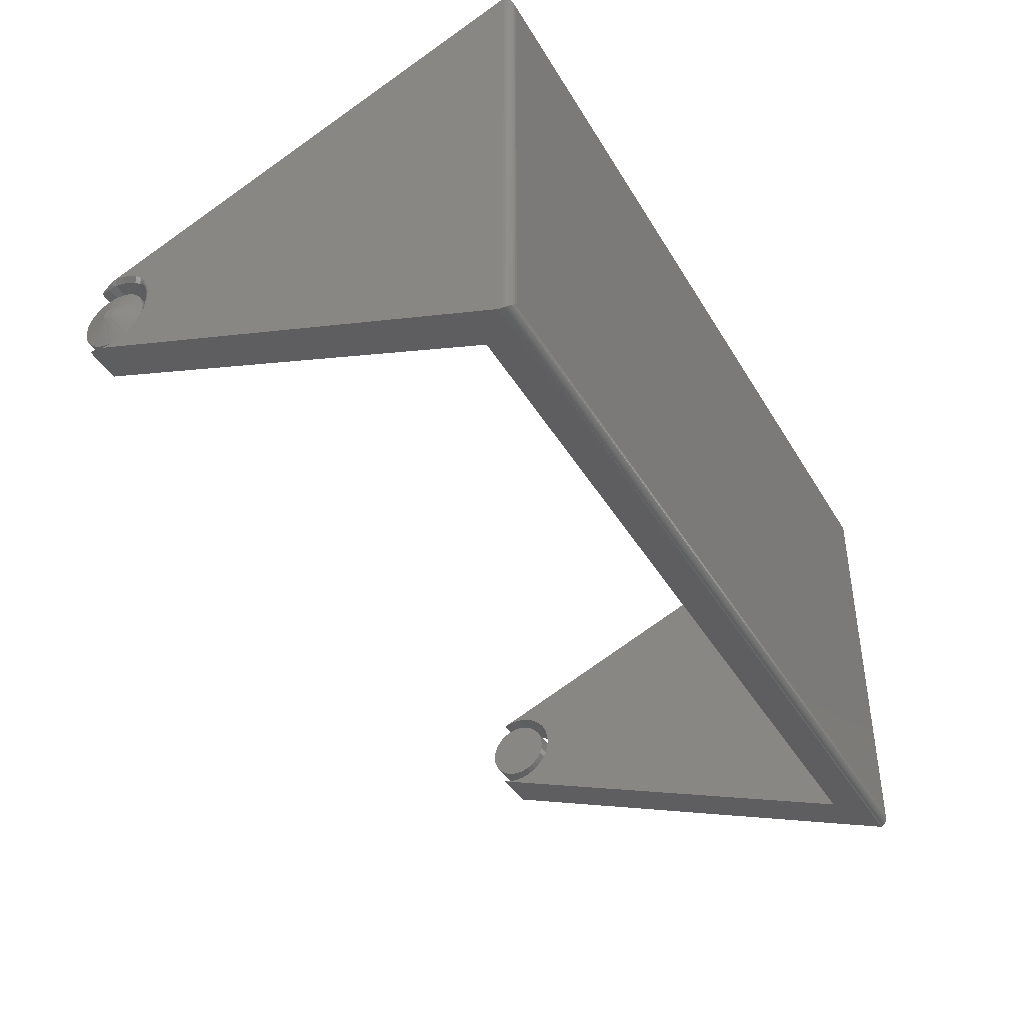
<metadata>
{"format":"stl","ext":"stl","renderer":"f3d","projection":"perspective","resolution":1024,"background":"white","views":[{"elev":-41.5,"azim":118.3,"up":"+Y"}]}
</metadata>
<code>
# stl→obj: 379 verts, 746 faces
v -0.6719 -0.3446 -0.6719
v 0.6797 -0.3446 -0.6719
v -0.6719 0.3503 -0.6719
v 0.6797 0.3503 -0.6719
v 0.6797 -0.07072 0.03125
v 0.6797 -0.07461 0.01728
v 0.6797 -0.07573 0.002815
v 0.6797 -0.07404 -0.01159
v 0.6797 -0.06961 -0.0254
v 0.6797 -0.0626 -0.0381
v 0.6797 -0.05328 -0.04921
v 0.6797 -0.04199 -0.05831
v 0.6797 -0.02915 -0.06507
v 0.6797 -0.01526 -0.06923
v 0.6797 -0.0008224 -0.07064
v 0.6797 0.01361 -0.06923
v 0.6797 0.02751 -0.06507
v 0.6797 0.04034 -0.05831
v 0.6797 0.05163 -0.04921
v 0.6797 0.06096 -0.0381
v 0.6797 0.06797 -0.0254
v 0.6797 0.0724 -0.01159
v 0.6797 0.07408 0.002815
v 0.6797 0.07296 0.01728
v 0.6797 0.06908 0.03125
v 0.6797 -0.05829 0.01097
v 0.6797 -0.05829 -0.01097
v 0.6797 -0.05937 1.952e-17
v 0.6797 -0.05509 -0.02153
v 0.6797 -0.05509 0.02153
v 0.6797 -0.0499 -0.03125
v 0.6797 -0.0499 0.03125
v 0.6797 -0.0429 -0.03977
v 0.6797 -0.0429 0.03977
v 0.6797 -0.03438 -0.04677
v 0.6797 -0.03438 0.04677
v 0.6797 -0.02465 -0.05197
v 0.6797 -0.02465 0.05197
v 0.6797 0.02813 0.04677
v 0.6797 0.02813 -0.04677
v 0.6797 0.0184 0.05197
v 0.6797 0.03665 -0.03977
v 0.6797 0.03665 0.03977
v 0.6797 0.04365 -0.03125
v 0.6797 0.04365 0.03125
v 0.6797 0.04884 -0.02153
v 0.6797 0.04884 0.02153
v 0.6797 0.05204 -0.01097
v 0.6797 0.05204 0.01097
v 0.6797 0.05312 -2.181e-17
v 0.6797 0.0184 -0.05197
v 0.6797 0.007849 -0.05517
v 0.6797 0.007849 0.05517
v 0.6797 -0.003125 -0.05625
v 0.6797 -0.003125 0.05625
v 0.6797 -0.0141 -0.05517
v 0.6797 -0.0141 0.05517
v -0.6719 0.06908 0.03125
v -0.6719 0.07296 0.01728
v -0.6719 0.07408 0.002815
v -0.6719 0.0724 -0.01159
v -0.6719 0.06797 -0.0254
v -0.6719 0.06096 -0.0381
v -0.6719 0.05163 -0.04921
v -0.6719 0.04034 -0.05831
v -0.6719 0.02751 -0.06507
v -0.6719 0.01361 -0.06923
v -0.6719 -0.0008224 -0.07064
v -0.6719 -0.01526 -0.06923
v -0.6719 -0.02915 -0.06507
v -0.6719 -0.04199 -0.05831
v -0.6719 -0.05328 -0.04921
v -0.6719 -0.0626 -0.0381
v -0.6719 -0.06961 -0.0254
v -0.6719 -0.07404 -0.01159
v -0.6719 -0.07573 0.002815
v -0.6719 -0.07461 0.01728
v -0.6719 -0.07072 0.03125
v -0.6719 -0.05829 -0.01097
v -0.6719 -0.05829 0.01097
v -0.6719 -0.05937 1.952e-17
v -0.6719 -0.05509 0.02153
v -0.6719 -0.05509 -0.02153
v -0.6719 -0.0499 0.03125
v -0.6719 -0.0499 -0.03125
v -0.6719 -0.0429 0.03977
v -0.6719 -0.0429 -0.03977
v -0.6719 -0.03438 0.04677
v -0.6719 -0.03438 -0.04677
v -0.6719 -0.02465 0.05197
v -0.6719 -0.02465 -0.05197
v -0.6719 0.02813 -0.04677
v -0.6719 0.02813 0.04677
v -0.6719 0.0184 -0.05197
v -0.6719 0.03665 0.03977
v -0.6719 0.03665 -0.03977
v -0.6719 0.04365 0.03125
v -0.6719 0.04365 -0.03125
v -0.6719 0.04884 0.02153
v -0.6719 0.04884 -0.02153
v -0.6719 0.05204 0.01097
v -0.6719 0.05204 -0.01097
v -0.6719 0.05312 -2.181e-17
v -0.6719 0.0184 0.05197
v -0.6719 0.007849 0.05517
v -0.6719 0.007849 -0.05517
v -0.6719 -0.003125 0.05625
v -0.6719 -0.003125 -0.05625
v -0.6719 -0.0141 0.05517
v -0.6719 -0.0141 -0.05517
v 0.7344 -0.05937 1.952e-17
v 0.7344 -0.05829 0.01097
v 0.7344 -0.05509 0.02153
v 0.7344 -0.0499 0.03125
v 0.7344 -0.0429 0.03977
v 0.7344 -0.03438 0.04677
v 0.7344 -0.02465 0.05197
v 0.7344 -0.0141 0.05517
v 0.7344 -0.003125 0.05625
v 0.7344 0.007849 0.05517
v 0.7344 0.0184 0.05197
v 0.7344 0.02813 0.04677
v 0.7344 0.03665 0.03977
v 0.7344 0.04365 0.03125
v 0.7344 0.04884 0.02153
v 0.7344 0.05204 0.01097
v 0.7344 0.05312 -3.559e-17
v -0.7344 -0.05937 1.952e-17
v -0.7344 -0.05829 0.01097
v -0.7344 -0.05509 0.02153
v -0.7344 -0.0499 0.03125
v -0.7344 -0.0429 0.03977
v -0.7344 -0.03438 0.04677
v -0.7344 -0.02465 0.05197
v -0.7344 -0.0141 0.05517
v -0.7344 -0.003125 0.05625
v -0.7344 0.007849 0.05517
v -0.7344 0.0184 0.05197
v -0.7344 0.02813 0.04677
v -0.7344 0.03665 0.03977
v -0.7344 0.04365 0.03125
v -0.7344 0.04884 0.02153
v -0.7344 0.05204 0.01097
v -0.7344 0.05312 -3.559e-17
v 0.7344 0.05204 -0.01097
v 0.7344 0.04884 -0.02153
v 0.7344 0.04365 -0.03125
v 0.7344 0.03665 -0.03977
v 0.7344 0.02813 -0.04677
v 0.7344 0.0184 -0.05197
v 0.7344 0.007849 -0.05517
v 0.7344 -0.003125 -0.05625
v 0.7344 -0.0141 -0.05517
v 0.7344 -0.02465 -0.05197
v 0.7344 -0.03438 -0.04677
v 0.7344 -0.0429 -0.03977
v 0.7344 -0.0499 -0.03125
v 0.7344 -0.05509 -0.02153
v 0.7344 -0.05829 -0.01097
v -0.7344 0.05204 -0.01097
v -0.7344 0.04884 -0.02153
v -0.7344 0.04365 -0.03125
v -0.7344 0.03665 -0.03977
v -0.7344 0.02813 -0.04677
v -0.7344 0.0184 -0.05197
v -0.7344 0.007849 -0.05517
v -0.7344 -0.003125 -0.05625
v -0.7344 -0.0141 -0.05517
v -0.7344 -0.02465 -0.05197
v -0.7344 -0.03438 -0.04677
v -0.7344 -0.0429 -0.03977
v -0.7344 -0.0499 -0.03125
v -0.7344 -0.05509 -0.02153
v -0.7344 -0.05829 -0.01097
v 0.7422 0.01361 -0.06923
v 0.7422 0.02751 -0.06507
v 0.7422 0.04034 -0.05831
v 0.7422 0.05163 -0.04921
v 0.7422 0.06096 -0.0381
v 0.7422 0.06797 -0.0254
v 0.7422 0.0724 -0.01159
v 0.7422 0.07408 0.002815
v 0.7422 0.07296 0.01728
v 0.7422 0.06908 0.03125
v 0.7422 -0.0008224 -0.07064
v 0.7422 -0.01526 -0.06923
v 0.7422 -0.02915 -0.06507
v 0.7422 -0.04199 -0.05831
v 0.7422 -0.05328 -0.04921
v 0.7422 -0.0626 -0.0381
v 0.7422 -0.06961 -0.0254
v 0.7422 -0.07404 -0.01159
v 0.7422 -0.07573 0.002815
v 0.7422 -0.07461 0.01728
v 0.7422 -0.07072 0.03125
v -0.75 -0.0008224 -0.07064
v -0.75 0.01361 -0.06923
v -0.75 0.02751 -0.06507
v -0.75 0.04034 -0.05831
v -0.75 0.05163 -0.04921
v -0.75 0.06096 -0.0381
v -0.75 0.06797 -0.0254
v -0.75 0.0724 -0.01159
v -0.75 0.07408 0.002815
v -0.75 0.07296 0.01728
v -0.75 0.06908 0.03125
v -0.75 -0.01526 -0.06923
v -0.75 -0.02915 -0.06507
v -0.75 -0.04199 -0.05831
v -0.75 -0.05328 -0.04921
v -0.75 -0.0626 -0.0381
v -0.75 -0.06961 -0.0254
v -0.75 -0.07404 -0.01159
v -0.75 -0.07573 0.002815
v -0.75 -0.07461 0.01728
v -0.75 -0.07072 0.03125
v 0.7436 0.07043 0.02788
v 0.7482 0.07644 0.01286
v 0.7496 0.07957 0.005027
v 0.75 0.08177 -0.0004874
v 0.75 0.373 -0.7286
v -0.75 0.373 -0.7286
v 0.75 -0.08337 -0.001227
v 0.7496 -0.08122 0.00431
v 0.748 -0.07788 0.01287
v 0.75 -0.3667 -0.7287
v -0.75 -0.3689 -0.7344
v 0.75 0.003504 0.006629
v 0.75 -0.01092 0.005208
v 0.75 0.00467 0.005208
v 0.75 -0.01179 0.003588
v 0.75 0.005536 0.003588
v 0.75 -0.01232 0.001829
v 0.75 0.00607 0.001829
v 0.75 0.00607 -0.001829
v 0.75 -0.01179 -0.003588
v 0.75 0.005536 -0.003588
v 0.75 -0.01092 -0.005208
v 0.75 0.00467 -0.005208
v 0.75 -0.009754 -0.006629
v 0.75 0.003504 -0.006629
v 0.75 -0.008333 -0.007795
v 0.75 -0.006713 -0.008661
v 0.75 -0.009754 0.006629
v 0.75 0.002083 0.007795
v 0.75 0.0004627 0.008661
v 0.75 -0.001296 0.009195
v 0.75 -0.003125 0.009375
v 0.75 -0.004954 0.009195
v 0.75 -0.006713 0.008661
v 0.75 -0.008333 0.007795
v 0.75 0.002083 -0.007795
v 0.75 -0.004954 -0.009195
v 0.75 -0.003125 -0.009375
v 0.75 -0.001296 -0.009195
v 0.75 0.0004627 -0.008661
v 0.75 0.00625 -7.091e-18
v 0.75 -0.0125 1.347e-10
v 0.75 -0.01232 -0.001829
v -0.75 0.00467 0.005208
v -0.75 -0.01092 0.005208
v -0.75 0.003504 0.006629
v -0.75 -0.01179 0.003588
v -0.75 0.005536 0.003588
v -0.75 -0.01232 0.001829
v -0.75 0.00607 0.001829
v -0.75 0.005536 -0.003588
v -0.75 -0.01179 -0.003588
v -0.75 0.00607 -0.001829
v -0.75 -0.01092 -0.005208
v -0.75 0.00467 -0.005208
v -0.75 -0.009754 -0.006629
v -0.75 0.003504 -0.006629
v -0.75 -0.008333 -0.007795
v -0.75 -0.006713 -0.008661
v -0.75 -0.009754 0.006629
v -0.75 -0.008333 0.007795
v -0.75 -0.006713 0.008661
v -0.75 -0.004954 0.009195
v -0.75 -0.003125 0.009375
v -0.75 -0.001296 0.009195
v -0.75 0.0004627 0.008661
v -0.75 0.002083 0.007795
v -0.75 0.002083 -0.007795
v -0.75 0.0004627 -0.008661
v -0.75 -0.001296 -0.009195
v -0.75 -0.003125 -0.009375
v -0.75 -0.004954 -0.009195
v -0.75 -0.01232 -0.001829
v -0.75 -0.0125 1.347e-10
v -0.75 0.00625 -7.091e-18
v 0.75 0.07941 -0.01589
v 0.75 0.07421 -0.03057
v 0.75 0.06635 -0.04402
v 0.75 0.0561 -0.05575
v 0.75 0.04384 -0.06536
v 0.75 0.02999 -0.0725
v 0.75 0.01505 -0.07691
v 0.75 -0.0004519 -0.07845
v 0.75 -0.01597 -0.07705
v 0.75 -0.03095 -0.07277
v 0.75 -0.04486 -0.06576
v 0.75 -0.05721 -0.05626
v 0.75 -0.06756 -0.04462
v 0.75 -0.07554 -0.03124
v 0.75 -0.08088 -0.0166
v 0.7498 -0.01647 -0.0754
v 0.7494 -0.01619 -0.07396
v 0.7487 -0.01593 -0.07264
v 0.7477 -0.0157 -0.07148
v 0.7465 -0.01551 -0.07052
v 0.7452 -0.01537 -0.06982
v 0.7437 -0.01529 -0.06938
v 0.7437 0.04042 -0.05844
v 0.7452 0.04067 -0.05881
v 0.7465 0.04107 -0.05941
v 0.7477 0.0416 -0.06023
v 0.7487 0.04225 -0.06121
v 0.7494 0.04299 -0.06234
v 0.7498 0.0438 -0.06357
v 0.7437 -0.0008224 -0.07079
v 0.7452 -0.0008224 -0.07123
v 0.7465 -0.0008224 -0.07195
v 0.7477 -0.0008224 -0.07292
v 0.7487 -0.0008224 -0.07411
v 0.7494 -0.0008224 -0.07546
v 0.7498 -0.0008224 -0.07692
v 0.7437 0.01364 -0.06938
v 0.7452 0.01373 -0.06982
v 0.7465 0.01387 -0.07052
v 0.7477 0.01405 -0.07148
v 0.7487 0.01428 -0.07264
v 0.7494 0.01454 -0.07396
v 0.7498 0.01483 -0.0754
v 0.7437 0.02757 -0.06521
v 0.7452 0.02773 -0.06562
v 0.7465 0.02801 -0.06629
v 0.7477 0.02837 -0.06719
v 0.7487 0.02882 -0.06829
v 0.7494 0.02933 -0.06954
v 0.7498 0.02989 -0.07089
v -0.7344 -0.3521 -0.75
v -0.7344 0.3585 -0.75
v 0.7344 -0.3521 -0.75
v 0.7344 0.3585 -0.75
v -0.738 0.3621 -0.7496
v 0.7371 0.3613 -0.7498
v -0.7484 0.3726 -0.7412
v 0.7477 0.3719 -0.7425
v -0.7472 0.3713 -0.7434
v 0.7463 0.3705 -0.7444
v -0.7455 0.3697 -0.7453
v 0.7447 0.3688 -0.7461
v -0.7436 0.3678 -0.7469
v 0.7417 0.3658 -0.7482
v -0.7415 0.3656 -0.7483
v 0.7394 0.3636 -0.7492
v -0.7499 0.374 -0.7364
v 0.75 0.3741 -0.7356
v -0.7494 0.3735 -0.7388
v 0.7496 0.3737 -0.738
v 0.7488 0.3729 -0.7403
v -0.7371 -0.3549 -0.7498
v -0.7498 -0.3676 -0.7368
v -0.7483 -0.3661 -0.7414
v -0.7471 -0.3648 -0.7435
v -0.7455 -0.3633 -0.7453
v -0.7437 -0.3615 -0.7469
v -0.7417 -0.3595 -0.7482
v -0.7394 -0.3572 -0.7492
v -0.7492 -0.367 -0.7392
v 0.738 -0.3558 -0.7496
v 0.7499 -0.3676 -0.7364
v 0.7415 -0.3593 -0.7483
v 0.7436 -0.3614 -0.7469
v 0.7455 -0.3633 -0.7453
v 0.7472 -0.3649 -0.7434
v 0.7484 -0.3662 -0.7412
v 0.7494 -0.3671 -0.7388
f 1 2 3
f 3 2 4
f 2 5 6
f 2 6 7
f 2 7 8
f 2 8 9
f 2 9 10
f 2 10 11
f 2 11 12
f 2 12 13
f 2 13 14
f 2 14 4
f 4 14 15
f 4 15 16
f 4 16 17
f 4 17 18
f 4 18 19
f 4 19 20
f 4 20 21
f 4 21 22
f 4 22 23
f 4 23 24
f 4 24 25
f 26 27 28
f 29 27 26
f 30 29 26
f 31 29 30
f 32 31 30
f 33 31 32
f 34 33 32
f 35 33 34
f 36 35 34
f 37 35 36
f 38 37 36
f 39 40 41
f 42 40 39
f 43 42 39
f 44 42 43
f 45 44 43
f 46 44 45
f 47 46 45
f 48 46 47
f 49 48 47
f 48 49 50
f 40 51 41
f 41 51 52
f 41 52 53
f 53 52 54
f 53 54 55
f 55 54 56
f 55 56 57
f 57 56 37
f 57 37 38
f 3 58 59
f 3 59 60
f 3 60 61
f 3 61 62
f 3 62 63
f 3 63 64
f 3 64 65
f 3 65 66
f 3 66 67
f 3 67 68
f 3 68 69
f 1 3 69
f 1 69 70
f 1 70 71
f 1 71 72
f 1 72 73
f 1 73 74
f 1 74 75
f 1 75 76
f 1 76 77
f 1 77 78
f 79 80 81
f 82 80 79
f 83 82 79
f 84 82 83
f 85 84 83
f 86 84 85
f 87 86 85
f 88 86 87
f 89 88 87
f 90 88 89
f 91 90 89
f 92 93 94
f 95 93 92
f 96 95 92
f 97 95 96
f 98 97 96
f 99 97 98
f 100 99 98
f 101 99 100
f 102 101 100
f 101 102 103
f 93 104 94
f 94 104 105
f 94 105 106
f 106 105 107
f 106 107 108
f 108 107 109
f 108 109 110
f 110 109 90
f 110 90 91
f 28 111 26
f 26 111 112
f 26 112 30
f 30 112 113
f 30 113 32
f 32 113 114
f 32 114 34
f 34 114 115
f 34 115 36
f 36 115 116
f 36 116 38
f 38 116 117
f 38 117 57
f 57 117 118
f 57 118 55
f 55 118 119
f 55 119 53
f 53 119 120
f 53 120 41
f 41 120 121
f 41 121 39
f 39 121 122
f 39 122 43
f 43 122 123
f 43 123 45
f 45 123 124
f 45 124 47
f 47 124 125
f 47 125 49
f 49 125 126
f 49 126 50
f 50 126 127
f 128 81 129
f 129 81 80
f 129 80 130
f 130 80 82
f 130 82 131
f 131 82 84
f 131 84 132
f 132 84 86
f 132 86 133
f 133 86 88
f 133 88 134
f 134 88 90
f 134 90 135
f 135 90 109
f 135 109 136
f 136 109 107
f 136 107 137
f 137 107 105
f 137 105 138
f 138 105 104
f 138 104 139
f 139 104 93
f 139 93 140
f 140 93 95
f 140 95 141
f 141 95 97
f 141 97 142
f 142 97 99
f 142 99 143
f 143 99 101
f 143 101 144
f 144 101 103
f 50 127 48
f 48 127 145
f 48 145 46
f 46 145 146
f 46 146 44
f 44 146 147
f 44 147 42
f 42 147 148
f 42 148 40
f 40 148 149
f 40 149 51
f 51 149 150
f 51 150 52
f 52 150 151
f 52 151 54
f 54 151 152
f 54 152 56
f 56 152 153
f 56 153 37
f 37 153 154
f 37 154 35
f 35 154 155
f 35 155 33
f 33 155 156
f 33 156 31
f 31 156 157
f 31 157 29
f 29 157 158
f 29 158 27
f 27 158 159
f 27 159 28
f 28 159 111
f 144 103 160
f 160 103 102
f 160 102 161
f 161 102 100
f 161 100 162
f 162 100 98
f 162 98 163
f 163 98 96
f 163 96 164
f 164 96 92
f 164 92 165
f 165 92 94
f 165 94 166
f 166 94 106
f 166 106 167
f 167 106 108
f 167 108 168
f 168 108 110
f 168 110 169
f 169 110 91
f 169 91 170
f 170 91 89
f 170 89 171
f 171 89 87
f 171 87 172
f 172 87 85
f 172 85 173
f 173 85 83
f 173 83 174
f 174 83 79
f 174 79 128
f 128 79 81
f 15 175 16
f 16 175 176
f 16 176 17
f 17 176 177
f 17 177 18
f 18 177 178
f 18 178 19
f 19 178 179
f 19 179 20
f 20 179 180
f 20 180 21
f 21 180 181
f 21 181 22
f 22 181 182
f 22 182 23
f 23 182 183
f 23 183 24
f 24 183 184
f 24 184 25
f 175 15 185
f 185 15 14
f 185 14 186
f 186 14 13
f 186 13 187
f 187 13 12
f 187 12 188
f 188 12 11
f 188 11 189
f 189 11 10
f 189 10 190
f 190 10 9
f 190 9 191
f 191 9 8
f 191 8 192
f 192 8 7
f 192 7 193
f 193 7 6
f 193 6 194
f 194 6 5
f 194 5 195
f 196 67 197
f 197 67 66
f 197 66 198
f 198 66 65
f 198 65 199
f 199 65 64
f 199 64 200
f 200 64 63
f 200 63 201
f 201 63 62
f 201 62 202
f 202 62 61
f 202 61 203
f 203 61 60
f 203 60 204
f 204 60 59
f 204 59 205
f 205 59 58
f 205 58 206
f 67 196 68
f 68 196 207
f 68 207 69
f 69 207 208
f 69 208 70
f 70 208 209
f 70 209 71
f 71 209 210
f 71 210 72
f 72 210 211
f 72 211 73
f 73 211 212
f 73 212 74
f 74 212 213
f 74 213 75
f 75 213 214
f 75 214 76
f 76 214 215
f 76 215 77
f 77 215 216
f 77 216 78
f 4 25 184
f 4 184 217
f 4 217 218
f 4 218 219
f 4 219 220
f 4 220 221
f 4 221 222
f 4 222 3
f 222 206 3
f 3 206 58
f 223 224 225
f 226 223 225
f 226 225 2
f 226 2 227
f 227 2 1
f 227 1 78
f 227 78 216
f 225 195 2
f 2 195 5
f 228 229 230
f 229 231 230
f 230 231 232
f 231 233 232
f 232 233 234
f 235 236 237
f 236 238 237
f 237 238 239
f 238 240 239
f 239 240 241
f 240 242 241
f 241 242 243
f 244 229 228
f 244 228 245
f 244 245 246
f 244 246 247
f 244 247 248
f 244 248 249
f 244 249 250
f 244 250 251
f 252 241 243
f 252 243 253
f 252 253 254
f 252 254 255
f 252 255 256
f 234 233 257
f 257 233 258
f 257 258 235
f 235 258 259
f 235 259 236
f 155 154 240
f 156 155 240
f 240 157 156
f 238 157 240
f 236 157 238
f 157 236 259
f 152 151 253
f 153 152 253
f 253 154 153
f 243 154 253
f 242 154 243
f 242 240 154
f 149 148 256
f 150 149 256
f 256 151 150
f 255 151 256
f 254 151 255
f 254 253 151
f 146 145 239
f 147 146 239
f 239 148 147
f 241 148 239
f 252 148 241
f 252 256 148
f 127 257 235
f 127 235 237
f 127 237 239
f 127 239 145
f 258 111 159
f 258 159 158
f 258 158 157
f 258 157 259
f 122 121 228
f 123 122 228
f 228 124 123
f 230 124 228
f 232 124 230
f 124 232 234
f 119 118 247
f 120 119 247
f 247 121 120
f 246 121 247
f 245 121 246
f 245 228 121
f 116 115 250
f 117 116 250
f 250 118 117
f 249 118 250
f 248 118 249
f 248 247 118
f 113 112 229
f 114 113 229
f 229 115 114
f 244 115 229
f 251 115 244
f 251 250 115
f 111 258 233
f 111 233 231
f 111 231 229
f 111 229 112
f 257 127 126
f 257 126 125
f 257 125 124
f 257 124 234
f 260 261 262
f 260 263 261
f 264 263 260
f 264 265 263
f 266 265 264
f 267 268 269
f 267 270 268
f 271 270 267
f 271 272 270
f 273 272 271
f 273 274 272
f 275 274 273
f 276 277 278
f 276 278 279
f 276 279 280
f 276 280 281
f 276 281 282
f 276 282 283
f 276 283 262
f 276 262 261
f 284 285 286
f 284 286 287
f 284 287 288
f 284 288 275
f 284 275 273
f 268 289 269
f 269 289 290
f 269 290 291
f 291 290 265
f 291 265 266
f 272 169 170
f 272 170 171
f 171 172 272
f 272 172 270
f 270 172 268
f 289 268 172
f 288 166 167
f 288 167 168
f 168 169 288
f 288 169 275
f 275 169 274
f 169 272 274
f 285 163 164
f 285 164 165
f 165 166 285
f 285 166 286
f 286 166 287
f 166 288 287
f 271 160 161
f 271 161 162
f 162 163 271
f 271 163 273
f 273 163 284
f 163 285 284
f 144 160 271
f 144 271 267
f 144 267 269
f 144 269 291
f 290 289 172
f 290 172 173
f 290 173 174
f 290 174 128
f 262 138 139
f 262 139 140
f 140 141 262
f 262 141 260
f 260 141 264
f 266 264 141
f 281 135 136
f 281 136 137
f 137 138 281
f 281 138 282
f 282 138 283
f 138 262 283
f 278 132 133
f 278 133 134
f 134 135 278
f 278 135 279
f 279 135 280
f 135 281 280
f 261 129 130
f 261 130 131
f 131 132 261
f 261 132 276
f 276 132 277
f 132 278 277
f 128 129 261
f 128 261 263
f 128 263 265
f 128 265 290
f 291 266 141
f 291 141 142
f 291 142 143
f 291 143 144
f 221 220 292
f 221 292 293
f 221 293 294
f 221 294 295
f 221 295 296
f 221 296 297
f 221 297 298
f 221 298 299
f 221 299 226
f 226 299 300
f 226 300 301
f 226 301 302
f 226 302 303
f 226 303 304
f 226 304 305
f 226 305 306
f 226 306 223
f 225 193 194
f 195 225 194
f 306 191 192
f 305 190 191
f 305 191 306
f 304 189 190
f 304 190 305
f 303 188 189
f 303 189 304
f 302 188 303
f 293 180 179
f 293 179 294
f 292 181 180
f 292 180 293
f 218 217 183
f 183 182 218
f 184 183 217
f 193 225 224
f 307 301 300
f 182 219 218
f 220 219 182
f 220 182 181
f 220 181 292
f 223 306 192
f 223 192 193
f 223 193 224
f 187 188 302
f 187 302 301
f 187 301 307
f 187 307 308
f 187 308 309
f 187 309 310
f 187 310 311
f 187 311 312
f 187 312 313
f 187 313 186
f 178 177 314
f 178 314 315
f 178 315 316
f 178 316 317
f 178 317 318
f 178 318 319
f 178 319 320
f 178 320 296
f 178 296 295
f 178 295 294
f 178 294 179
f 185 186 321
f 321 186 313
f 321 313 322
f 322 313 312
f 322 312 323
f 323 312 311
f 323 311 324
f 324 311 310
f 324 310 325
f 325 310 309
f 325 309 326
f 326 309 308
f 326 308 327
f 327 308 307
f 327 307 299
f 299 307 300
f 175 185 328
f 328 185 321
f 328 321 329
f 329 321 322
f 329 322 330
f 330 322 323
f 330 323 331
f 331 323 324
f 331 324 332
f 332 324 325
f 332 325 333
f 333 325 326
f 333 326 334
f 334 326 327
f 334 327 298
f 298 327 299
f 176 175 335
f 335 175 328
f 335 328 336
f 336 328 329
f 336 329 337
f 337 329 330
f 337 330 338
f 338 330 331
f 338 331 339
f 339 331 332
f 339 332 340
f 340 332 333
f 340 333 341
f 341 333 334
f 341 334 297
f 297 334 298
f 177 176 314
f 314 176 335
f 314 335 315
f 315 335 336
f 315 336 316
f 316 336 337
f 316 337 317
f 317 337 338
f 317 338 318
f 318 338 339
f 318 339 319
f 319 339 340
f 319 340 320
f 320 340 341
f 320 341 296
f 296 341 297
f 222 196 197
f 222 197 198
f 222 198 199
f 222 199 200
f 222 200 201
f 222 201 202
f 222 202 203
f 222 203 204
f 222 204 205
f 222 205 206
f 227 216 215
f 227 215 214
f 227 214 213
f 227 213 212
f 227 212 211
f 227 211 210
f 227 210 209
f 227 209 208
f 227 208 207
f 227 207 196
f 227 196 222
f 342 343 344
f 344 343 345
f 345 346 347
f 345 343 346
f 348 349 350
f 350 349 351
f 350 351 352
f 352 351 353
f 352 353 354
f 353 355 354
f 354 355 356
f 356 355 357
f 356 357 347
f 356 347 346
f 222 221 358
f 358 221 359
f 358 359 360
f 360 359 361
f 360 361 348
f 348 361 362
f 348 362 349
f 343 363 346
f 343 342 363
f 227 358 364
f 227 222 358
f 365 350 366
f 366 350 352
f 366 352 367
f 367 352 354
f 367 354 368
f 368 354 356
f 368 356 369
f 370 369 356
f 356 346 370
f 370 346 363
f 364 358 371
f 371 358 360
f 371 360 365
f 365 360 348
f 365 348 350
f 342 372 363
f 342 344 372
f 227 373 226
f 370 363 372
f 372 374 370
f 370 374 369
f 369 374 375
f 369 375 368
f 368 375 376
f 368 376 367
f 367 376 377
f 367 377 366
f 366 377 378
f 366 378 365
f 365 378 371
f 371 378 379
f 371 379 364
f 364 379 373
f 364 373 227
f 344 347 372
f 344 345 347
f 372 347 357
f 372 357 374
f 374 357 355
f 375 374 355
f 355 353 375
f 376 375 353
f 353 351 376
f 377 376 351
f 351 349 377
f 378 377 349
f 221 226 359
f 359 226 373
f 359 373 361
f 361 373 379
f 361 379 362
f 362 379 378
f 362 378 349

</code>
